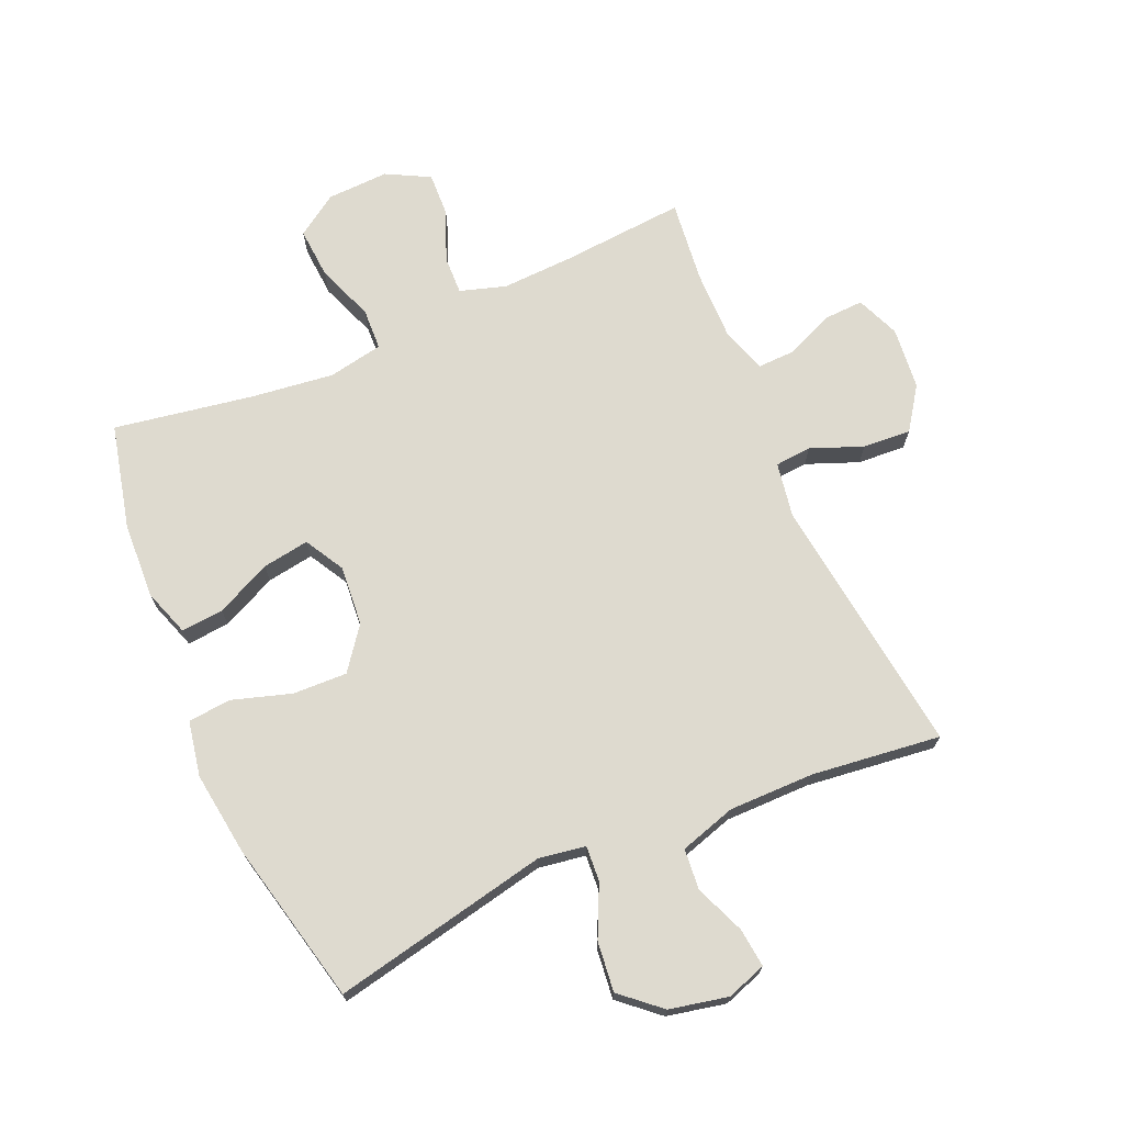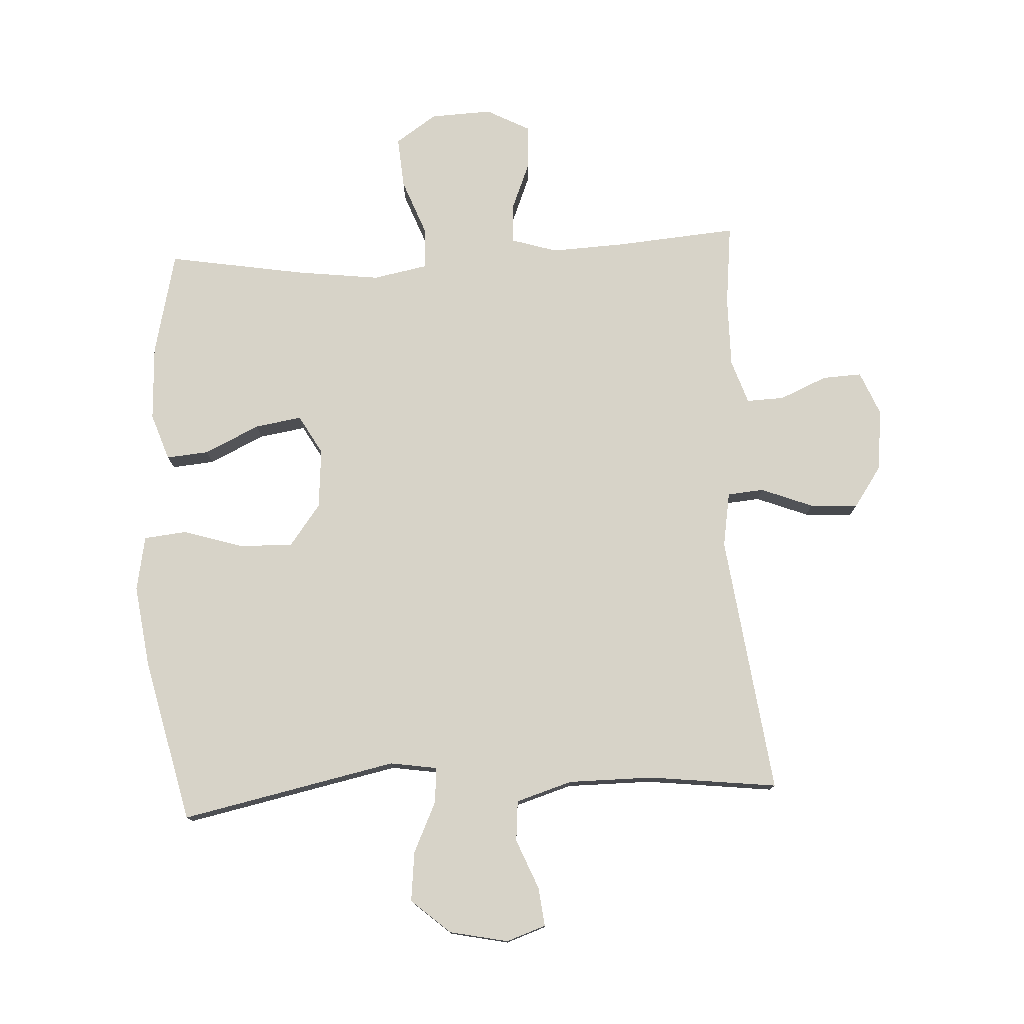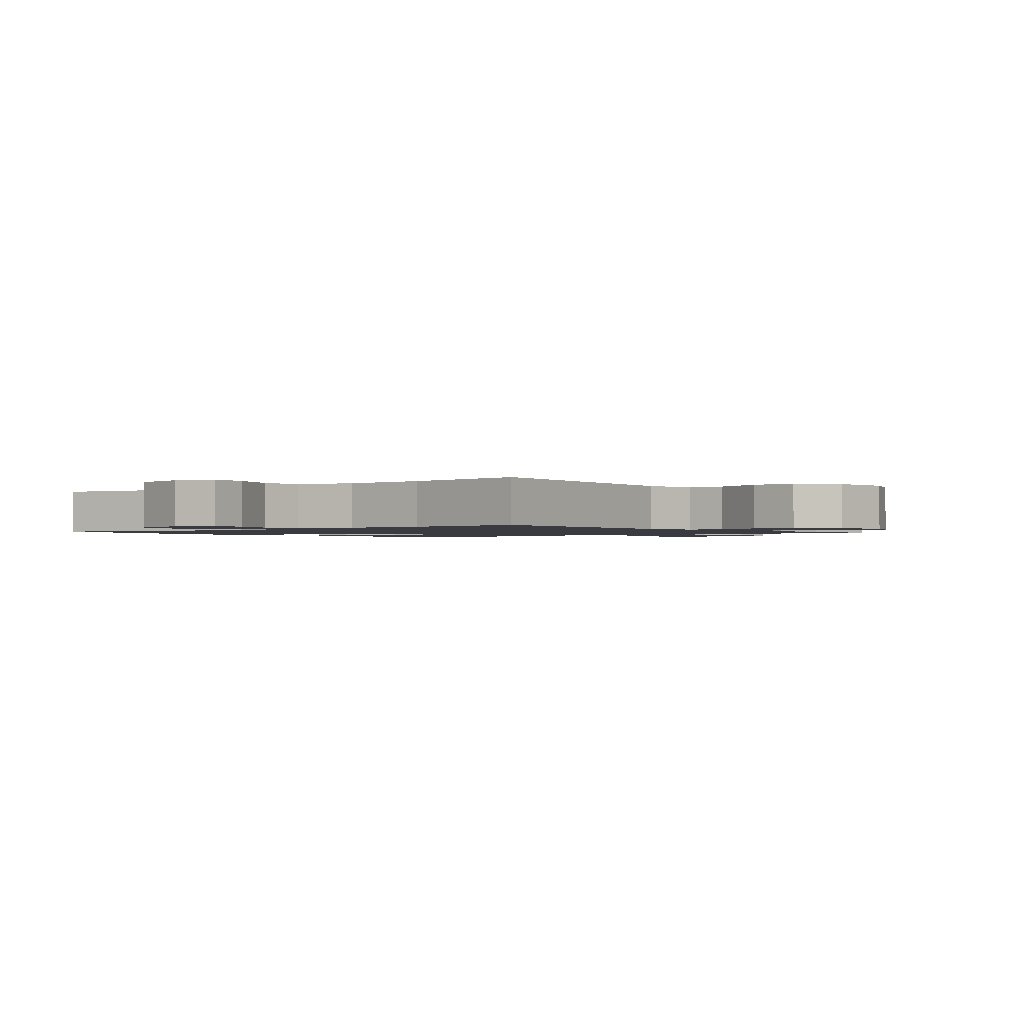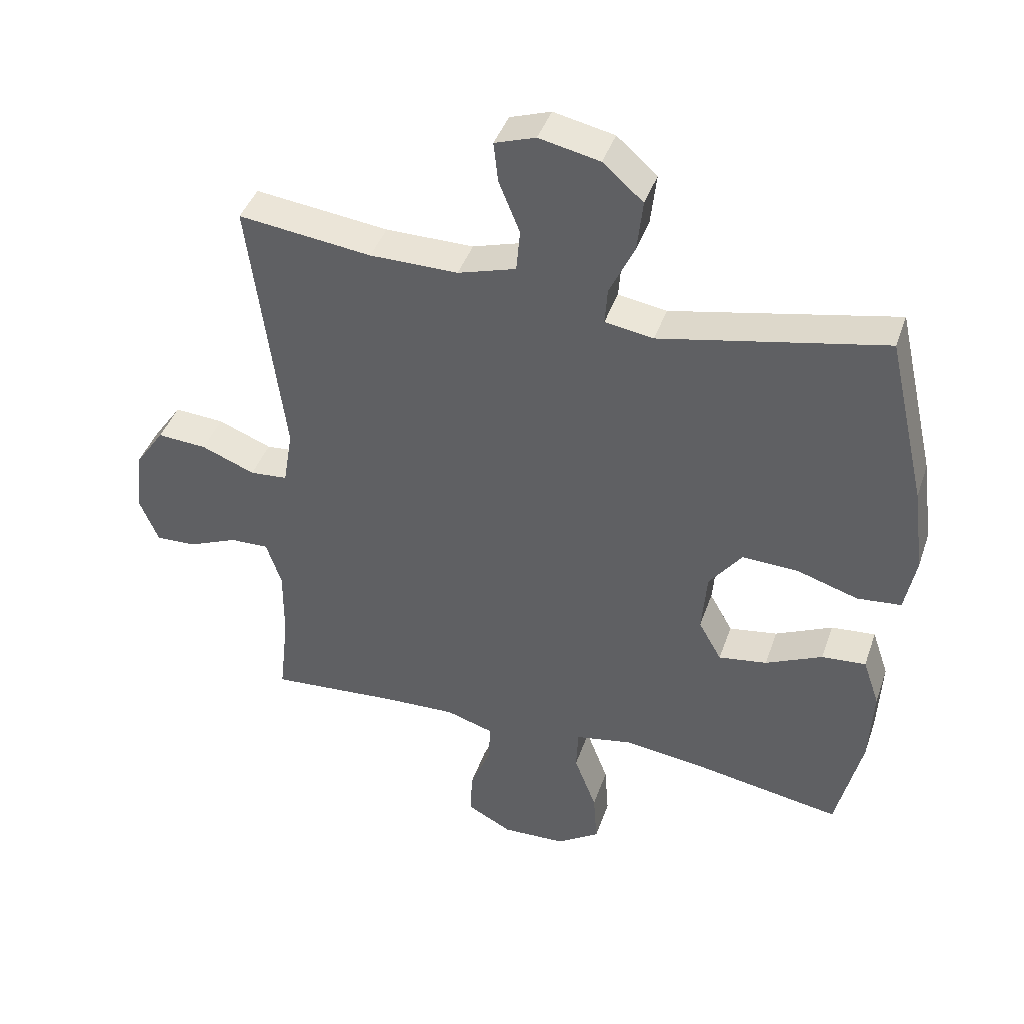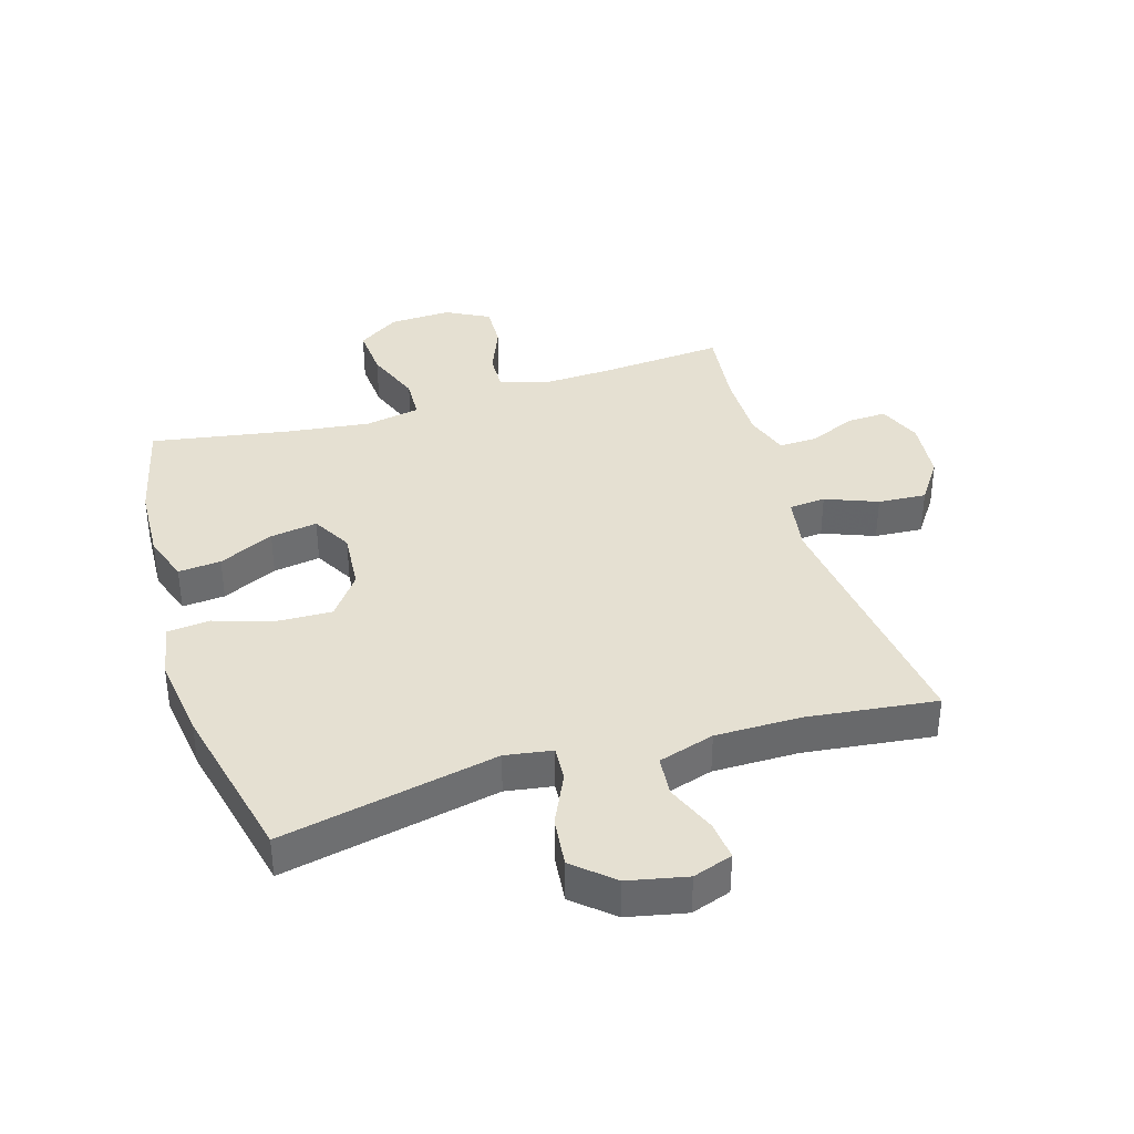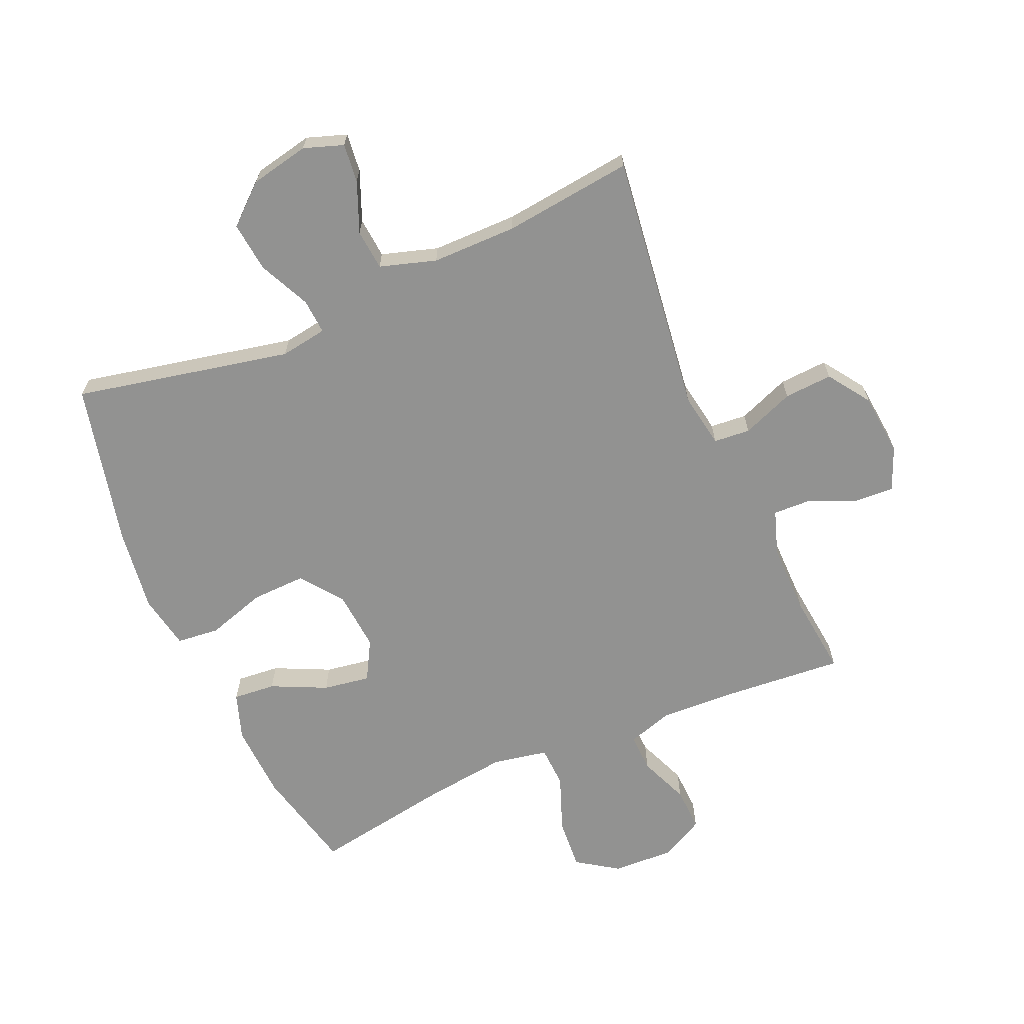
<metadata>
{"format":"obj","ext":"obj","renderer":"f3d","projection":"perspective","resolution":1024,"background":"white","views":[{"elev":71.0,"azim":-23.5,"up":"+Y"},{"elev":77.1,"azim":-3.1,"up":"+Y"},{"elev":-1.4,"azim":39.6,"up":"+Y"},{"elev":42.0,"azim":-161.6,"up":"+Z"},{"elev":37.8,"azim":-16.9,"up":"+Y"},{"elev":-66.2,"azim":23.5,"up":"+Y"}]}
</metadata>
<code>
v 0.5 0.07 0.5
v 0.446 0.07 0.077
v 0.461 0.07 -0.012
v 0.52 0.07 -0.017
v 0.604 0.07 0.016
v 0.682 0.07 0.021
v 0.729 0.07 -0.047
v 0.739 0.07 -0.148
v 0.71 0.07 -0.218
v 0.646 0.07 -0.215
v 0.569 0.07 -0.182
v 0.508 0.07 -0.18
v 0.484 0.07 -0.252
v 0.485 0.07 -0.367
v 0.5 0.07 -0.5
v 0.3 0.07 -0.484
v 0.183 0.07 -0.479
v 0.109 0.07 -0.502
v 0.111 0.07 -0.564
v 0.144 0.07 -0.645
v 0.147 0.07 -0.716
v 0.077 0.07 -0.753
v -0.023 0.07 -0.749
v -0.09 0.07 -0.704
v -0.084 0.07 -0.621
v -0.049 0.07 -0.529
v -0.052 0.07 -0.462
v -0.141 0.07 -0.445
v -0.276 0.07 -0.462
v -0.5 0.07 -0.5
v -0.54 0.07 -0.331
v -0.546 0.07 -0.208
v -0.52 0.07 -0.132
v -0.451 0.07 -0.138
v -0.362 0.07 -0.18
v -0.286 0.07 -0.192
v -0.25 0.07 -0.128
v -0.258 0.07 -0.031
v -0.309 0.07 0.037
v -0.397 0.07 0.034
v -0.493 0.07 0.004
v -0.562 0.07 0.011
v -0.579 0.07 0.1
v -0.561 0.07 0.235
v -0.5 0.07 0.5
v -0.15 0.07 0.427
v -0.074 0.07 0.439
v -0.078 0.07 0.496
v -0.117 0.07 0.579
v -0.126 0.07 0.66
v -0.063 0.07 0.715
v 0.032 0.07 0.735
v 0.096 0.07 0.713
v 0.089 0.07 0.65
v 0.056 0.07 0.569
v 0.062 0.07 0.503
v 0.153 0.07 0.475
v 0.291 0.07 0.475
v 0.5 0 0.5
v 0.446 0 0.077
v 0.461 0 -0.012
v 0.52 0 -0.017
v 0.604 0 0.016
v 0.682 0 0.021
v 0.729 0 -0.047
v 0.739 0 -0.148
v 0.71 0 -0.218
v 0.646 0 -0.215
v 0.569 0 -0.182
v 0.508 0 -0.18
v 0.484 0 -0.252
v 0.485 0 -0.367
v 0.5 0 -0.5
v 0.3 0 -0.484
v 0.183 0 -0.479
v 0.109 0 -0.502
v 0.111 0 -0.564
v 0.144 0 -0.645
v 0.147 0 -0.716
v 0.077 0 -0.753
v -0.023 0 -0.749
v -0.09 0 -0.704
v -0.084 0 -0.621
v -0.049 0 -0.529
v -0.052 0 -0.462
v -0.141 0 -0.445
v -0.276 0 -0.462
v -0.5 0 -0.5
v -0.54 0 -0.331
v -0.546 0 -0.208
v -0.52 0 -0.132
v -0.451 0 -0.138
v -0.362 0 -0.18
v -0.286 0 -0.192
v -0.25 0 -0.128
v -0.258 0 -0.031
v -0.309 0 0.037
v -0.397 0 0.034
v -0.493 0 0.004
v -0.562 0 0.011
v -0.579 0 0.1
v -0.561 0 0.235
v -0.5 0 0.5
v -0.15 0 0.427
v -0.074 0 0.439
v -0.078 0 0.496
v -0.117 0 0.579
v -0.126 0 0.66
v -0.063 0 0.715
v 0.032 0 0.735
v 0.096 0 0.713
v 0.089 0 0.65
v 0.056 0 0.569
v 0.062 0 0.503
v 0.153 0 0.475
v 0.291 0 0.475
f 53 54 55
f 52 53 55
f 51 52 55
f 50 51 55
f 49 50 55
f 48 49 55
f 47 48 55 56
f 44 45 46
f 43 44 46
f 42 43 46
f 41 42 46
f 40 41 46
f 39 40 46 47
f 47 56 57
f 39 47 57
f 38 39 57
f 33 34 35
f 32 33 35
f 31 32 35
f 30 31 35
f 29 30 35
f 28 29 35 36
f 27 28 36 37
f 24 25 26
f 23 24 26
f 22 23 26
f 21 22 26
f 20 21 26
f 19 20 26
f 18 19 26 27
f 38 57 58
f 37 38 58
f 27 37 58
f 18 27 58
f 17 18 58
f 9 10 11
f 8 9 11
f 7 8 11
f 6 7 11
f 5 6 11
f 4 5 11
f 3 4 11 12
f 58 1 2
f 17 58 2
f 16 17 2
f 14 15 16
f 16 2 3
f 14 16 3
f 13 14 3
f 3 12 13
f 113 112 111
f 113 111 110
f 113 110 109
f 113 109 108
f 113 108 107
f 113 107 106
f 114 113 106 105
f 104 103 102
f 104 102 101
f 104 101 100
f 104 100 99
f 104 99 98
f 105 104 98 97
f 115 114 105
f 115 105 97
f 115 97 96
f 93 92 91
f 93 91 90
f 93 90 89
f 93 89 88
f 93 88 87
f 94 93 87 86
f 95 94 86 85
f 84 83 82
f 84 82 81
f 84 81 80
f 84 80 79
f 84 79 78
f 84 78 77
f 85 84 77 76
f 116 115 96
f 116 96 95
f 116 95 85
f 116 85 76
f 116 76 75
f 69 68 67
f 69 67 66
f 69 66 65
f 69 65 64
f 69 64 63
f 69 63 62
f 70 69 62 61
f 60 59 116
f 60 116 75
f 60 75 74
f 74 73 72
f 61 60 74
f 61 74 72
f 61 72 71
f 71 70 61
f 1 59 60 2
f 2 60 61 3
f 3 61 62 4
f 4 62 63 5
f 5 63 64 6
f 6 64 65 7
f 7 65 66 8
f 8 66 67 9
f 9 67 68 10
f 10 68 69 11
f 11 69 70 12
f 12 70 71 13
f 13 71 72 14
f 14 72 73 15
f 15 73 74 16
f 16 74 75 17
f 17 75 76 18
f 18 76 77 19
f 19 77 78 20
f 20 78 79 21
f 21 79 80 22
f 22 80 81 23
f 23 81 82 24
f 24 82 83 25
f 25 83 84 26
f 26 84 85 27
f 27 85 86 28
f 28 86 87 29
f 29 87 88 30
f 30 88 89 31
f 31 89 90 32
f 32 90 91 33
f 33 91 92 34
f 34 92 93 35
f 35 93 94 36
f 36 94 95 37
f 37 95 96 38
f 38 96 97 39
f 39 97 98 40
f 40 98 99 41
f 41 99 100 42
f 42 100 101 43
f 43 101 102 44
f 44 102 103 45
f 45 103 104 46
f 46 104 105 47
f 47 105 106 48
f 48 106 107 49
f 49 107 108 50
f 50 108 109 51
f 51 109 110 52
f 52 110 111 53
f 53 111 112 54
f 54 112 113 55
f 55 113 114 56
f 56 114 115 57
f 57 115 116 58
f 58 116 59 1

</code>
